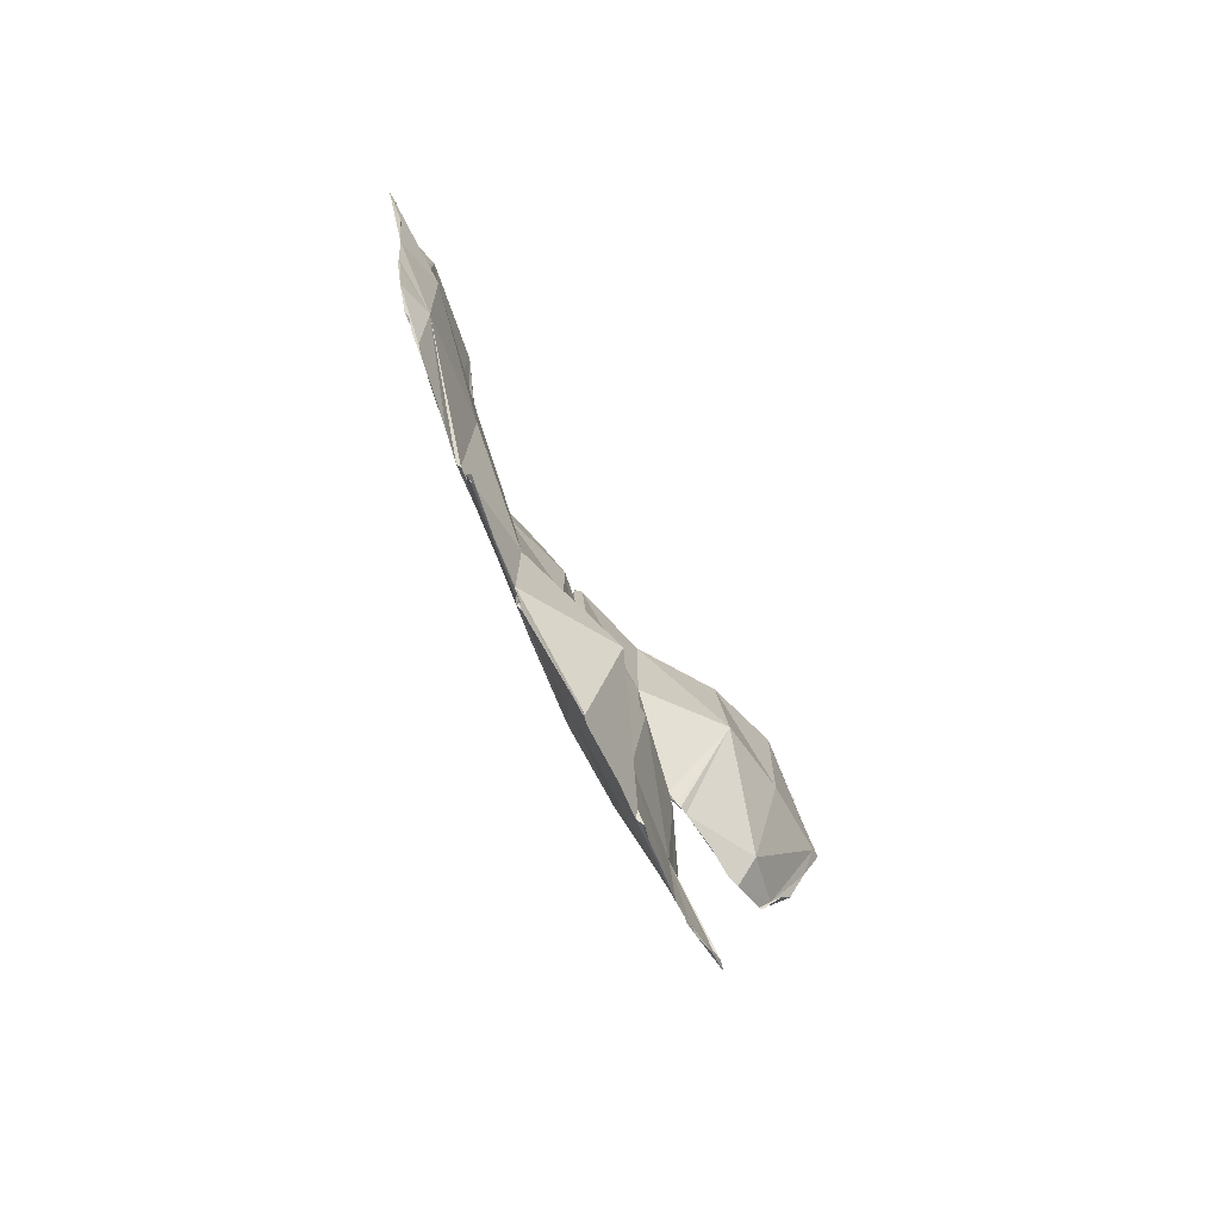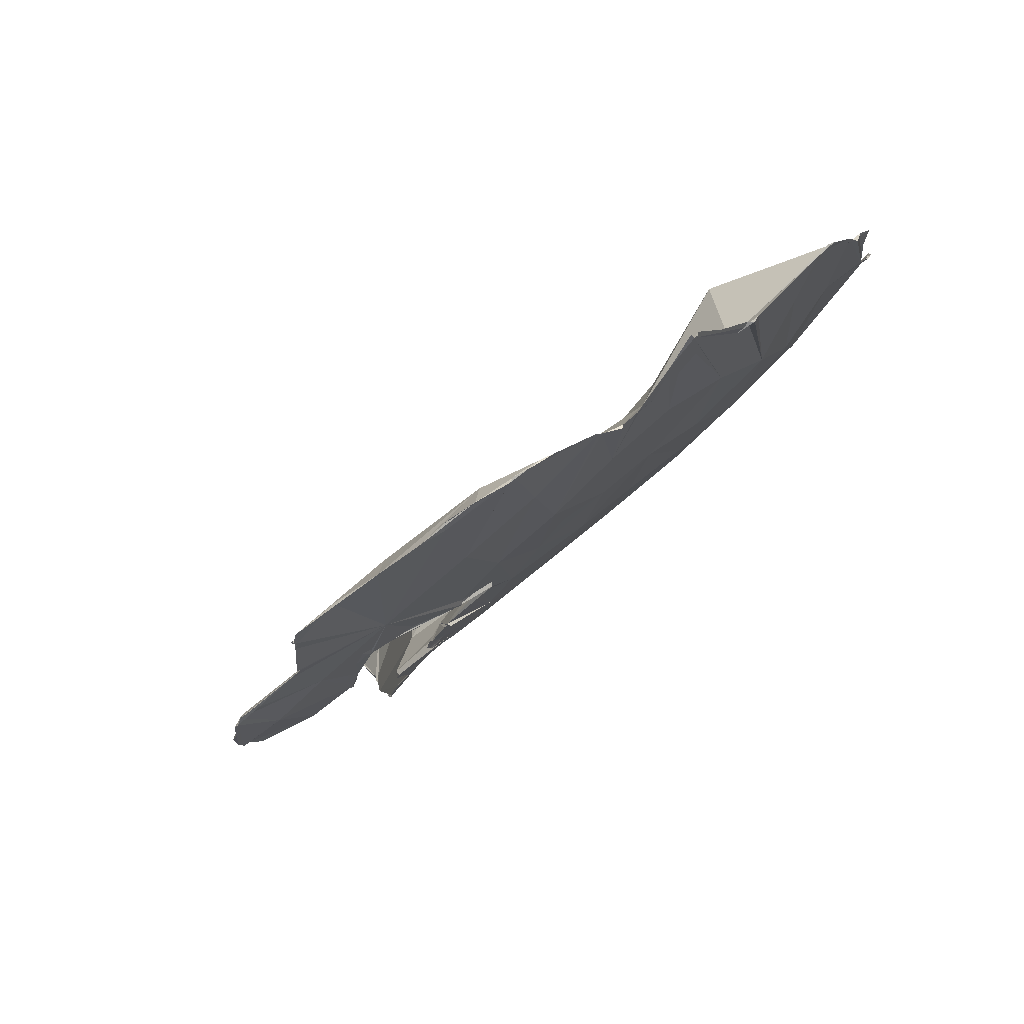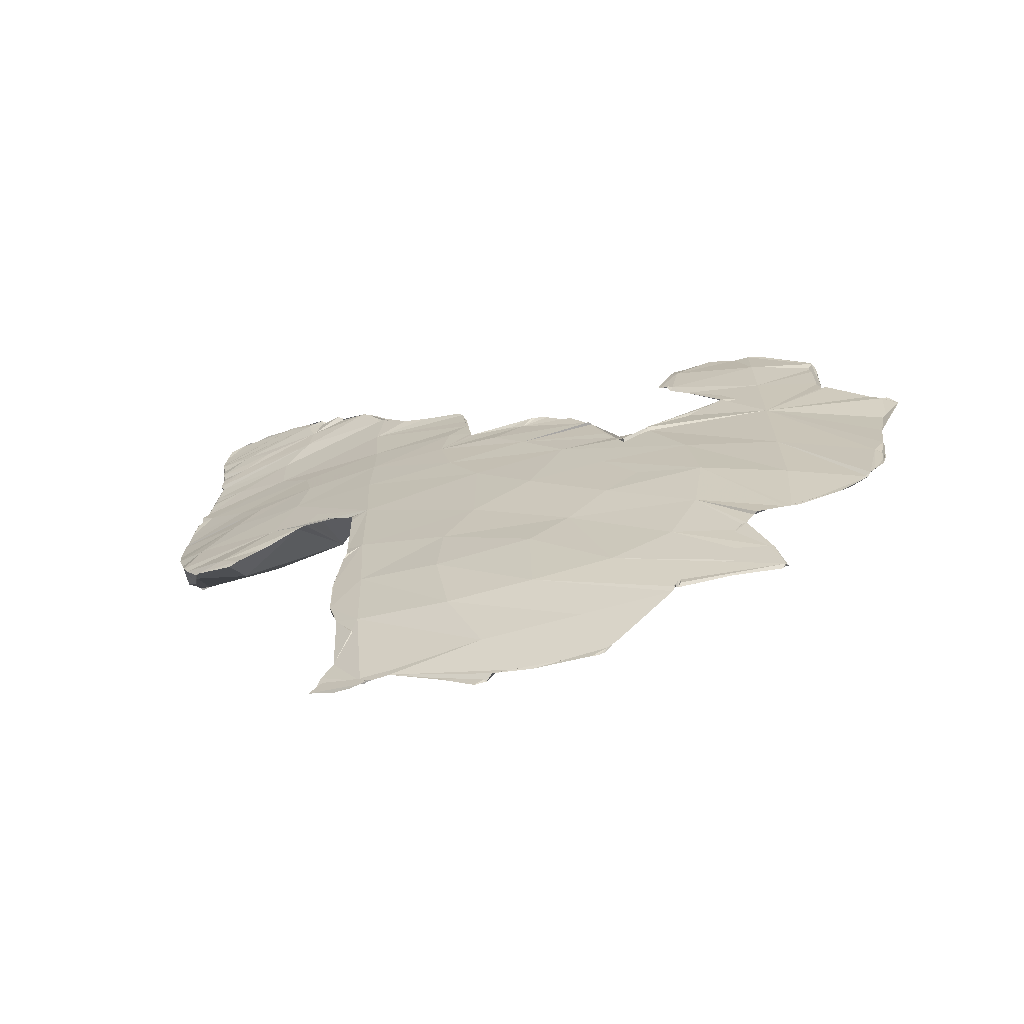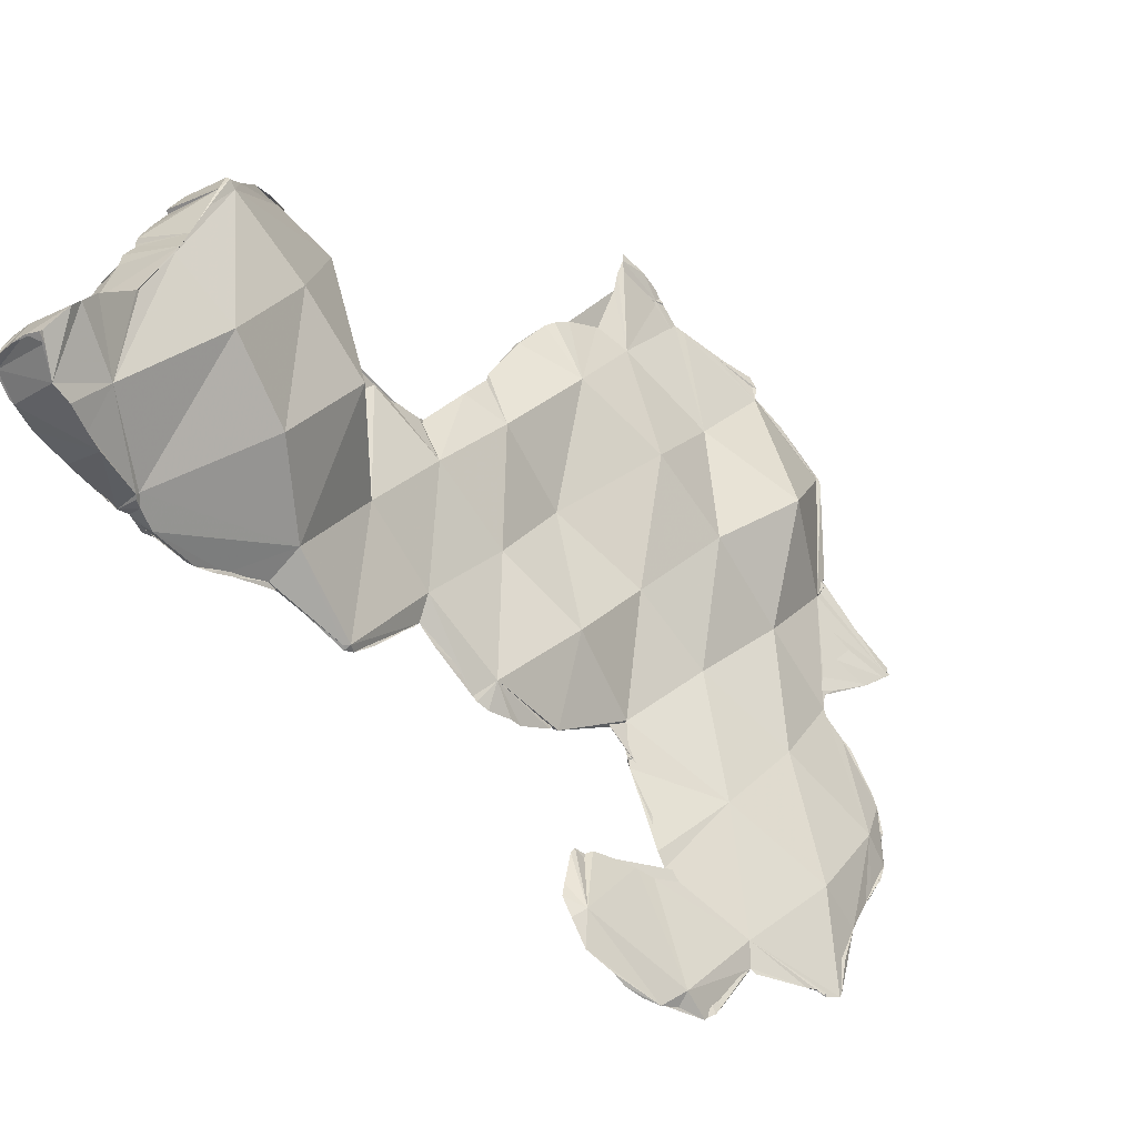
<metadata>
{"format":"obj","ext":"obj","renderer":"f3d","projection":"perspective","resolution":1024,"background":"white","views":[{"elev":-69.3,"azim":-118.7,"up":"+Y"},{"elev":-48.4,"azim":-45.2,"up":"+Z"},{"elev":-71.5,"azim":142.6,"up":"+Y"},{"elev":22.0,"azim":-154.1,"up":"+Z"}]}
</metadata>
<code>
o Mesh 0
v 0.391 0.405 -0.164
v 0.388 0.406 -0.172
v 0.391 0.407 -0.164
v 0.386 0.395 -0.161
v 0.39 0.399 -0.164
v 0.39 0.401 -0.164
v 0.391 0.403 -0.164
v 0.392 0.41 -0.164
v 0.392 0.411 -0.164
v 0.392 0.412 -0.164
v 0.388 0.412 -0.161
v 0.384 0.401 -0.179
v 0.378 0.413 -0.156
v 0.378 0.41 -0.156
v 0.378 0.405 -0.156
v 0.389 0.395 -0.163
v 0.39 0.396 -0.163
v 0.387 0.399 -0.171
v 0.379 0.405 -0.192
v 0.383 0.411 -0.185
v 0.392 0.415 -0.165
v 0.392 0.418 -0.167
v 0.391 0.419 -0.167
v 0.391 0.419 -0.166
v 0.386 0.42 -0.162
v 0.383 0.42 -0.16
v 0.38 0.42 -0.159
v 0.38 0.419 -0.159
v 0.378 0.42 -0.168
v 0.376 0.418 -0.172
v 0.374 0.408 -0.171
v 0.379 0.42 -0.161
v 0.377 0.394 -0.158
v 0.377 0.395 -0.158
v 0.389 0.383 -0.158
v 0.389 0.385 -0.159
v 0.389 0.387 -0.16
v 0.389 0.389 -0.16
v 0.389 0.391 -0.161
v 0.379 0.388 -0.183
v 0.377 0.393 -0.191
v 0.377 0.406 -0.195
v 0.382 0.411 -0.187
v 0.39 0.418 -0.171
v 0.39 0.418 -0.17
v 0.391 0.418 -0.168
v 0.389 0.418 -0.173
v 0.388 0.418 -0.174
v 0.377 0.399 -0.193
v 0.387 0.417 -0.176
v 0.386 0.416 -0.179
v 0.374 0.413 -0.182
v 0.375 0.415 -0.178
v 0.365 0.382 -0.167
v 0.376 0.384 -0.154
v 0.376 0.382 -0.153
v 0.377 0.377 -0.152
v 0.389 0.377 -0.156
v 0.39 0.38 -0.157
v 0.378 0.377 -0.182
v 0.385 0.386 -0.169
v 0.364 0.377 -0.21
v 0.376 0.404 -0.196
v 0.377 0.405 -0.196
v 0.382 0.412 -0.186
v 0.374 0.402 -0.201
v 0.374 0.403 -0.199
v 0.375 0.404 -0.197
v 0.372 0.406 -0.192
v 0.372 0.405 -0.192
v 0.378 0.369 -0.149
v 0.379 0.364 -0.147
v 0.39 0.375 -0.155
v 0.39 0.376 -0.156
v 0.388 0.377 -0.16
v 0.365 0.388 -0.211
v 0.369 0.396 -0.208
v 0.366 0.392 -0.211
v 0.368 0.395 -0.209
v 0.372 0.405 -0.195
v 0.372 0.406 -0.193
v 0.372 0.401 -0.202
v 0.368 0.396 -0.208
v 0.371 0.403 -0.2
v 0.358 0.378 -0.187
v 0.378 0.36 -0.148
v 0.379 0.36 -0.146
v 0.38 0.36 -0.146
v 0.39 0.359 -0.151
v 0.39 0.365 -0.152
v 0.39 0.365 -0.153
v 0.39 0.371 -0.154
v 0.383 0.367 -0.17
v 0.374 0.366 -0.19
v 0.364 0.388 -0.213
v 0.36 0.38 -0.218
v 0.361 0.381 -0.216
v 0.365 0.389 -0.212
v 0.357 0.376 -0.21
v 0.366 0.356 -0.166
v 0.382 0.352 -0.149
v 0.389 0.343 -0.155
v 0.389 0.345 -0.154
v 0.389 0.348 -0.153
v 0.39 0.353 -0.152
v 0.39 0.358 -0.151
v 0.383 0.355 -0.17
v 0.38 0.359 -0.177
v 0.363 0.362 -0.21
v 0.356 0.377 -0.223
v 0.35 0.373 -0.23
v 0.349 0.372 -0.23
v 0.356 0.352 -0.185
v 0.375 0.331 -0.168
v 0.385 0.342 -0.152
v 0.389 0.342 -0.155
v 0.376 0.335 -0.182
v 0.387 0.349 -0.16
v 0.348 0.364 -0.233
v 0.373 0.355 -0.192
v 0.349 0.371 -0.232
v 0.35 0.373 -0.231
v 0.357 0.349 -0.21
v 0.384 0.338 -0.155
v 0.388 0.341 -0.155
v 0.388 0.339 -0.156
v 0.383 0.33 -0.168
v 0.374 0.344 -0.189
v 0.351 0.354 -0.229
v 0.363 0.349 -0.21
v 0.347 0.349 -0.234
v 0.347 0.345 -0.229
v 0.348 0.359 -0.233
v 0.347 0.351 -0.234
v 0.37 0.33 -0.195
v 0.371 0.328 -0.192
v 0.385 0.334 -0.158
v 0.386 0.33 -0.16
v 0.386 0.331 -0.16
v 0.386 0.333 -0.159
v 0.376 0.326 -0.18
v 0.372 0.328 -0.189
v 0.371 0.328 -0.191
v 0.352 0.344 -0.227
v 0.363 0.335 -0.209
v 0.337 0.346 -0.249
v 0.334 0.341 -0.247
v 0.344 0.349 -0.238
v 0.34 0.347 -0.244
v 0.356 0.323 -0.21
v 0.369 0.326 -0.195
v 0.381 0.324 -0.17
v 0.386 0.33 -0.161
v 0.38 0.324 -0.173
v 0.338 0.344 -0.246
v 0.336 0.346 -0.25
v 0.334 0.345 -0.252
v 0.344 0.319 -0.229
v 0.343 0.339 -0.24
v 0.364 0.316 -0.205
v 0.364 0.317 -0.204
v 0.368 0.323 -0.198
v 0.35 0.33 -0.229
v 0.331 0.341 -0.255
v 0.33 0.339 -0.257
v 0.328 0.315 -0.245
v 0.354 0.297 -0.21
v 0.364 0.312 -0.205
v 0.362 0.315 -0.209
v 0.327 0.332 -0.26
v 0.326 0.33 -0.261
v 0.345 0.292 -0.23
v 0.327 0.331 -0.26
v 0.364 0.315 -0.205
v 0.338 0.329 -0.246
v 0.345 0.315 -0.235
v 0.324 0.32 -0.263
v 0.327 0.288 -0.246
v 0.327 0.33 -0.261
v 0.349 0.271 -0.207
v 0.363 0.299 -0.204
v 0.336 0.298 -0.246
v 0.32 0.31 -0.266
v 0.332 0.267 -0.223
v 0.363 0.289 -0.204
v 0.363 0.293 -0.204
v 0.361 0.291 -0.208
v 0.331 0.315 -0.254
v 0.344 0.291 -0.233
v 0.324 0.3 -0.261
v 0.322 0.315 -0.265
v 0.314 0.284 -0.264
v 0.32 0.262 -0.242
v 0.35 0.246 -0.208
v 0.363 0.274 -0.2
v 0.363 0.288 -0.203
v 0.348 0.279 -0.226
v 0.323 0.28 -0.26
v 0.318 0.287 -0.267
v 0.321 0.311 -0.267
v 0.299 0.304 -0.283
v 0.333 0.241 -0.226
v 0.361 0.26 -0.199
v 0.362 0.263 -0.199
v 0.363 0.275 -0.2
v 0.359 0.271 -0.207
v 0.348 0.263 -0.224
v 0.334 0.263 -0.243
v 0.328 0.271 -0.251
v 0.31 0.298 -0.278
v 0.316 0.317 -0.273
v 0.317 0.315 -0.271
v 0.317 0.316 -0.271
v 0.317 0.316 -0.272
v 0.309 0.322 -0.28
v 0.296 0.278 -0.282
v 0.309 0.256 -0.264
v 0.311 0.238 -0.24
v 0.348 0.224 -0.208
v 0.346 0.223 -0.21
v 0.357 0.247 -0.203
v 0.36 0.255 -0.2
v 0.357 0.251 -0.205
v 0.338 0.256 -0.236
v 0.311 0.251 -0.268
v 0.308 0.264 -0.275
v 0.308 0.28 -0.279
v 0.316 0.315 -0.272
v 0.295 0.315 -0.295
v 0.305 0.327 -0.285
v 0.279 0.298 -0.301
v 0.331 0.216 -0.226
v 0.336 0.226 -0.227
v 0.359 0.229 -0.191
v 0.34 0.219 -0.216
v 0.358 0.231 -0.192
v 0.358 0.234 -0.194
v 0.357 0.238 -0.197
v 0.352 0.226 -0.202
v 0.344 0.244 -0.224
v 0.32 0.244 -0.256
v 0.294 0.291 -0.294
v 0.306 0.325 -0.284
v 0.302 0.328 -0.289
v 0.286 0.323 -0.303
v 0.279 0.272 -0.301
v 0.298 0.252 -0.283
v 0.308 0.232 -0.265
v 0.317 0.211 -0.245
v 0.353 0.224 -0.2
v 0.334 0.212 -0.222
v 0.339 0.217 -0.217
v 0.355 0.226 -0.196
v 0.332 0.242 -0.241
v 0.298 0.246 -0.281
v 0.293 0.253 -0.289
v 0.292 0.253 -0.29
v 0.293 0.271 -0.293
v 0.303 0.328 -0.288
v 0.27 0.312 -0.318
v 0.275 0.281 -0.311
v 0.298 0.252 -0.284
v 0.299 0.249 -0.281
v 0.318 0.21 -0.244
v 0.326 0.212 -0.233
v 0.332 0.214 -0.226
v 0.35 0.224 -0.205
v 0.332 0.213 -0.224
v 0.292 0.228 -0.283
v 0.308 0.227 -0.264
v 0.309 0.226 -0.264
v 0.292 0.23 -0.283
v 0.291 0.253 -0.291
v 0.279 0.263 -0.305
v 0.279 0.264 -0.306
v 0.274 0.294 -0.312
v 0.303 0.333 -0.288
v 0.288 0.35 -0.301
v 0.275 0.318 -0.314
v 0.27 0.311 -0.318
v 0.272 0.304 -0.314
v 0.276 0.27 -0.309
v 0.275 0.277 -0.31
v 0.275 0.275 -0.31
v 0.284 0.257 -0.299
v 0.308 0.228 -0.265
v 0.309 0.225 -0.263
v 0.315 0.213 -0.249
v 0.316 0.212 -0.247
v 0.316 0.211 -0.246
v 0.317 0.21 -0.245
v 0.351 0.224 -0.204
v 0.351 0.224 -0.203
v 0.352 0.224 -0.202
v 0.322 0.225 -0.246
v 0.294 0.236 -0.283
v 0.277 0.279 -0.309
v 0.278 0.266 -0.307
v 0.282 0.259 -0.301
v 0.281 0.26 -0.303
v 0.296 0.335 -0.296
v 0.306 0.335 -0.285
v 0.306 0.358 -0.283
v 0.284 0.327 -0.307
v 0.285 0.348 -0.308
v 0.285 0.347 -0.308
v 0.284 0.345 -0.308
v 0.284 0.342 -0.308
v 0.284 0.332 -0.307
v 0.272 0.315 -0.317
v 0.283 0.327 -0.308
v 0.273 0.315 -0.316
v 0.275 0.284 -0.311
v 0.292 0.227 -0.282
v 0.291 0.228 -0.283
v 0.309 0.339 -0.282
v 0.312 0.343 -0.279
v 0.313 0.345 -0.279
v 0.314 0.347 -0.277
v 0.314 0.349 -0.277
v 0.291 0.356 -0.302
v 0.304 0.363 -0.289
v 0.299 0.361 -0.294
v 0.297 0.36 -0.297
v 0.294 0.358 -0.3
v 0.289 0.352 -0.304
v 0.297 0.349 -0.297
v 0.273 0.316 -0.315
v 0.272 0.315 -0.316
v 0.292 0.227 -0.283
v 0.312 0.344 -0.28
v 0.312 0.356 -0.28
v 0.311 0.359 -0.281
v 0.311 0.355 -0.282
v 0.308 0.361 -0.284
v 0.272 0.316 -0.316
f 1 2 3
f 4 5 6 7 1 3 8 9 10 11
f 7 12 2 1
f 3 2 8
f 13 14 15 4 11
f 4 16 17 5
f 17 18 5
f 5 18 6
f 7 6 18 12
f 19 20 9 8 2
f 20 21 10 9
f 11 10 21 22 23 24
f 2 12 49 19
f 25 26 27 28 13 11
f 29 30 31 14 13 28 27 32
f 31 33 34 15 14
f 15 34 4
f 35 36 37 38 39 16 4
f 39 40 16
f 41 18 17 16 40
f 18 41 49 12
f 19 42 43 20
f 21 20 44 22
f 24 25 11
f 22 44 45 46 23
f 23 46 24
f 46 45 44 47 48 29 32 26 25 24
f 26 32 27
f 48 50 51 52 53 30 29
f 53 31 30
f 31 54 55 33
f 34 33 55 56 4
f 56 57 58 59 35 4
f 35 60 61 36
f 36 61 37
f 37 61 38
f 39 38 61 40
f 40 62 76 41
f 19 63 64 42
f 65 43 42 64 52
f 50 44 20 43 65 51
f 48 47 44 50
f 63 19 49 66 67 68
f 51 65 52
f 69 70 31 53 52
f 70 54 31
f 55 54 86 71 57 56
f 57 71 72 73 74 58
f 75 59 58 74
f 75 60 35 59
f 60 62 40 61
f 77 49 41 76 78 79
f 64 63 68 80 81 69 52
f 66 49 82
f 67 66 82 77 83 84
f 68 67 84 80
f 81 70 69
f 70 85 54
f 71 86 87 72
f 72 87 88 89 90 91 92 73
f 92 93 75 74 73
f 75 93 94 60
f 60 94 109 62
f 95 76 62 96 97
f 82 49 77
f 78 76 95 98
f 78 98 79
f 77 79 83
f 80 70 81
f 84 83 79 98 99 70 80
f 99 85 70
f 85 100 54
f 54 100 86
f 86 101 88 87
f 88 101 102 103 104 105 106 89
f 90 89 106 107
f 90 107 108 91
f 91 108 93
f 91 93 92
f 97 99 98 95
f 96 62 110
f 111 112 99 97 96 110
f 99 113 85
f 85 113 100
f 114 86 100
f 101 115 116 102
f 116 117 118 103 102
f 103 118 104
f 104 118 105
f 105 118 107 106
f 110 62 121 122 111
f 122 112 111
f 112 123 99
f 99 123 113
f 113 114 100
f 137 124 115 101 86 114
f 115 124 125 116
f 126 127 117 116 125
f 118 117 128 107
f 107 128 120 108
f 120 94 93 108
f 133 119 62 109 129
f 121 62 119
f 130 109 94 120
f 131 132 112 121 119 133 134
f 121 112 122
f 112 132 123
f 113 123 135 136
f 113 136 143 142 114
f 124 137 138 139 140 126 125
f 140 127 126
f 127 141 142 143 117
f 129 109 130 144
f 130 120 128 145
f 144 159 155 148 131 134 129
f 146 147 132 131 148 149
f 133 129 134
f 132 150 123
f 123 150 151 135
f 137 114 152 153 138
f 138 153 139
f 153 127 140 139
f 127 154 141
f 152 114 142 141 154
f 130 145 163 144
f 155 156 146 149
f 147 146 156 157
f 147 158 132
f 155 149 148
f 132 158 150
f 150 160 161 162 151
f 154 127 153 152
f 155 164 157 156
f 147 157 164 165
f 147 166 158
f 158 167 150
f 161 160 174 169
f 161 169 162
f 169 145 128 117 143 136 135 151 162
f 144 163 175 159
f 155 170 165 164
f 166 172 158
f 155 159 173 170
f 158 172 167
f 176 163 145 169
f 147 165 170 173 179 171 166
f 171 177 191 200 183 166
f 166 178 172
f 159 175 179 173
f 172 180 167
f 181 168 174 160 150 167
f 168 169 174
f 176 169 189 182
f 175 177 171 179
f 183 178 166
f 178 184 172
f 172 184 180
f 186 187 169 168 181
f 167 185 186 181
f 188 175 163 176
f 182 190 188 176
f 175 188 191 177
f 183 192 178
f 178 193 184
f 184 194 180
f 187 186 185 196
f 187 197 189 169
f 182 189 209 198
f 188 190 210 228 212 200 191
f 201 192 183
f 192 193 178
f 193 202 184
f 184 202 194
f 180 194 221 222 203
f 196 185 167 180 195 205
f 180 203 204 195
f 205 206 187 196
f 197 187 206 207
f 197 208 209 189
f 198 199 190 182
f 190 199 227 210
f 211 183 200 212 213 214
f 211 215 243 230 201 183
f 201 216 192
f 192 217 193
f 193 218 202
f 219 194 202 220
f 222 223 204 203
f 204 223 206 205 195
f 207 224 208 197
f 209 225 226 198
f 198 226 227 199
f 214 228 229 215 211
f 212 228 213
f 213 228 214
f 231 216 201
f 216 217 192
f 217 218 193
f 218 232 202
f 219 220 235 252 268 266 265 233 239 267
f 294 250 253 234 194 219 267 292 293
f 220 202 232 235
f 194 234 236 237 238 221
f 238 239 223 222 221
f 206 223 240 207
f 207 240 254 224
f 209 208 241 225
f 208 224 254 241
f 210 227 258 242
f 228 210 242 229
f 215 229 243
f 259 244 245 201 230
f 245 231 201
f 231 246 216
f 217 216 247
f 217 248 218
f 218 249 232
f 232 251 252 235
f 253 239 236 234
f 236 239 237
f 237 239 238
f 223 239 233 240
f 225 272 296 255 226
f 227 226 256 257
f 243 229 259 230
f 245 279 328 336 329 310 260 231
f 246 231 276 313 261
f 246 262 247 216
f 248 217 247 263
f 226 255 263 247 262 256
f 248 249 218
f 249 264 265 266 232
f 232 266 268 251
f 268 252 251
f 250 239 253
f 240 233 295 254
f 241 269 315 272 225
f 270 241 254 271
f 258 227 257 273
f 256 262 246 299 285 273 257
f 242 258 274 275
f 229 242 297 313 276
f 277 278 245 244
f 276 231 260 280 281
f 282 246 261 283 284
f 263 255 296 269 248
f 248 286 270 271 287 288 289 290 249
f 264 249 291
f 289 233 265 264 291 290
f 267 239 292
f 294 239 250
f 269 241 270 286 314 330
f 254 295 287 271
f 297 242 275 298
f 274 258 273 285 300
f 299 246 282 298 275 274 300
f 281 229 276
f 302 303 278 277
f 304 245 278 305 306 307 308 309
f 279 245 304 311
f 260 310 312 280
f 312 229 281 280
f 298 282 284 297
f 283 261 313 297
f 283 297 284
f 286 248 269 314
f 287 295 288
f 295 233 289 288
f 291 249 290
f 292 239 293
f 293 239 294
f 296 272 315 269
f 300 285 299
f 229 311 304 309 301
f 303 302 316 317 318 319 320
f 321 278 303 322 323 324 325
f 305 278 326
f 325 306 305 326 321
f 306 325 324 327 307
f 307 327 301 308
f 308 301 309
f 279 311 229 312 328
f 329 312 310
f 314 269 330
f 303 320 332 333
f 316 302 277 244 259 229 301 331
f 331 317 316
f 317 331 318
f 318 331 319
f 319 331 334 332 320
f 326 278 321
f 322 303 335
f 334 323 322 335 333
f 323 334 327 324
f 327 334 331 301
f 336 312 329
f 335 303 333
f 332 334 333
f 328 312 336

</code>
